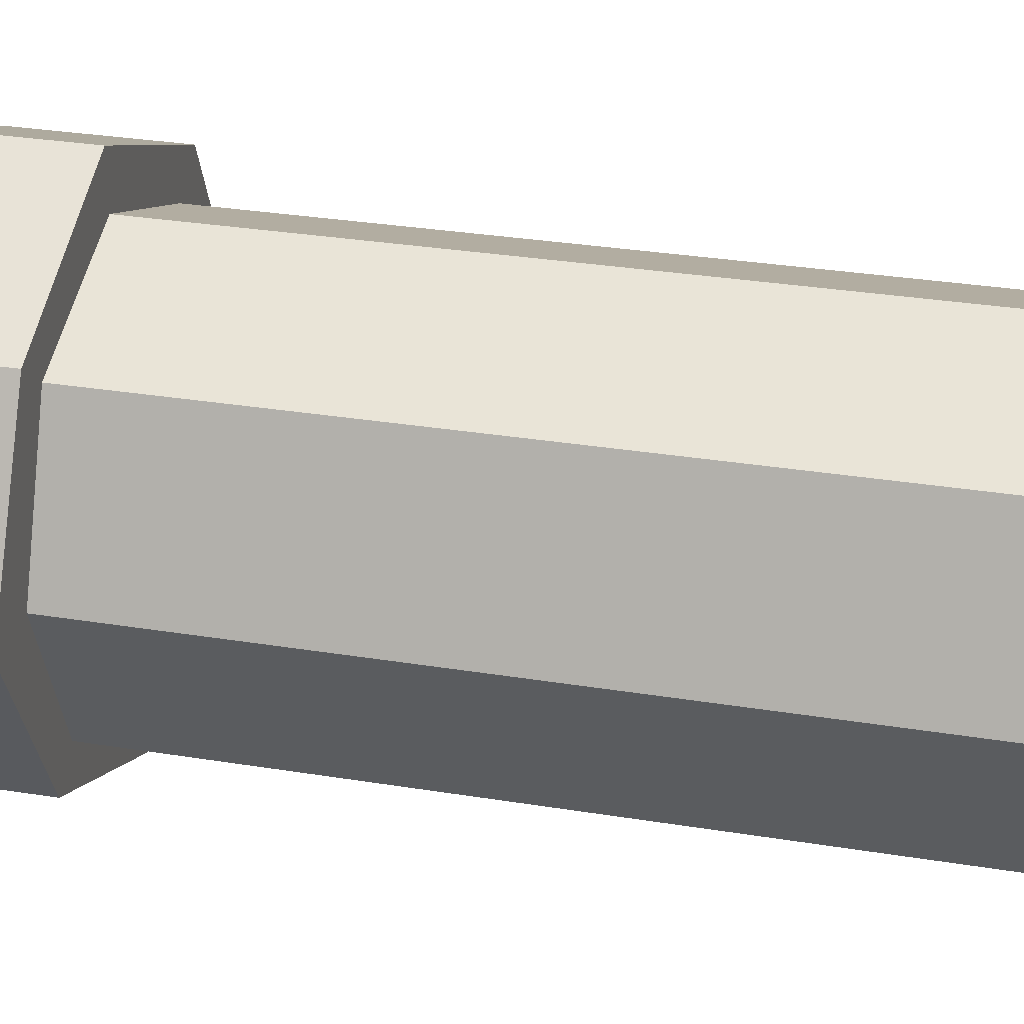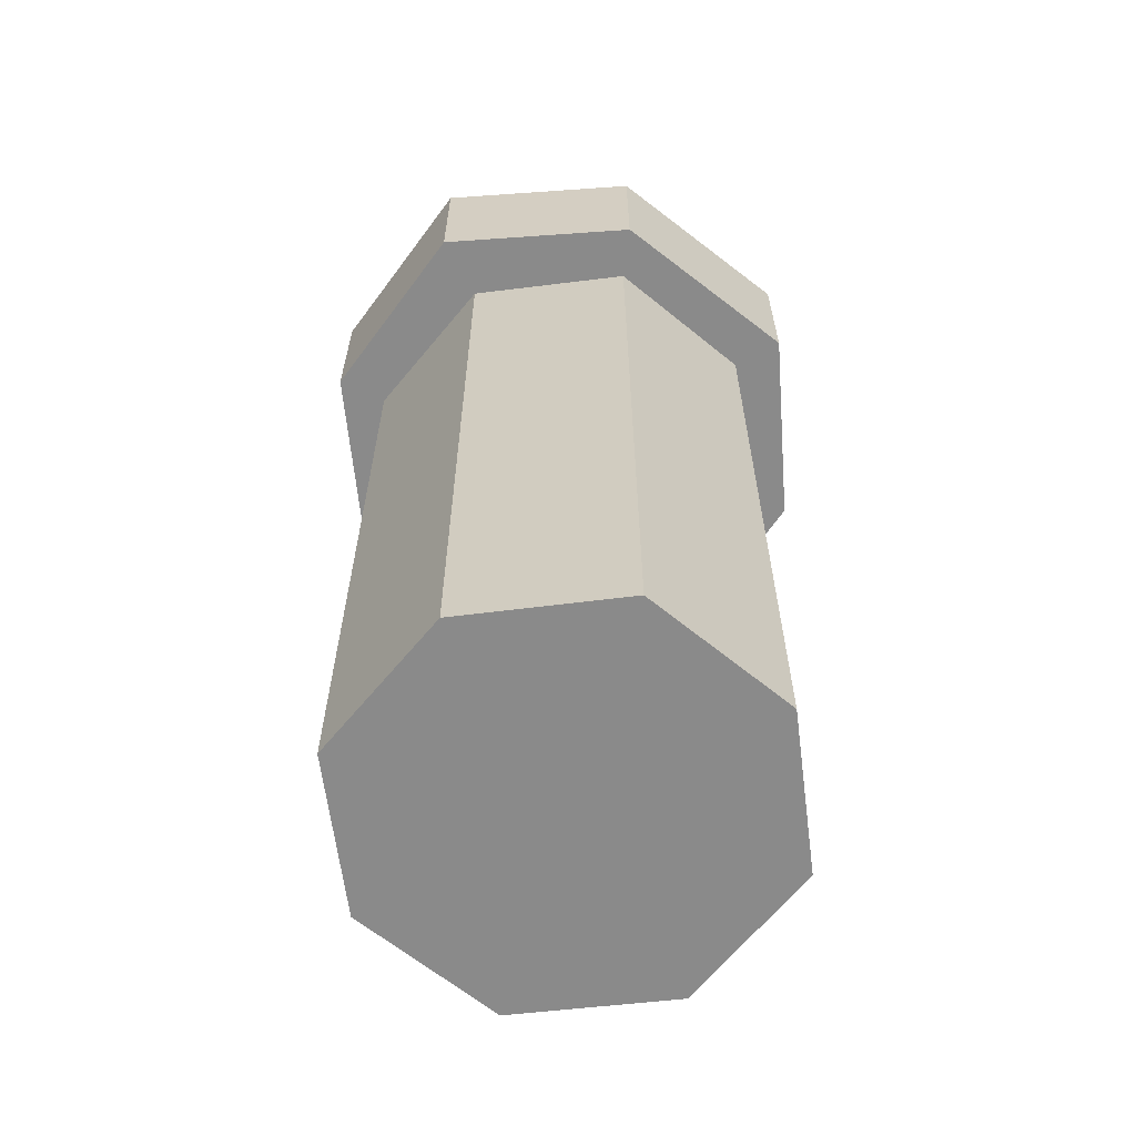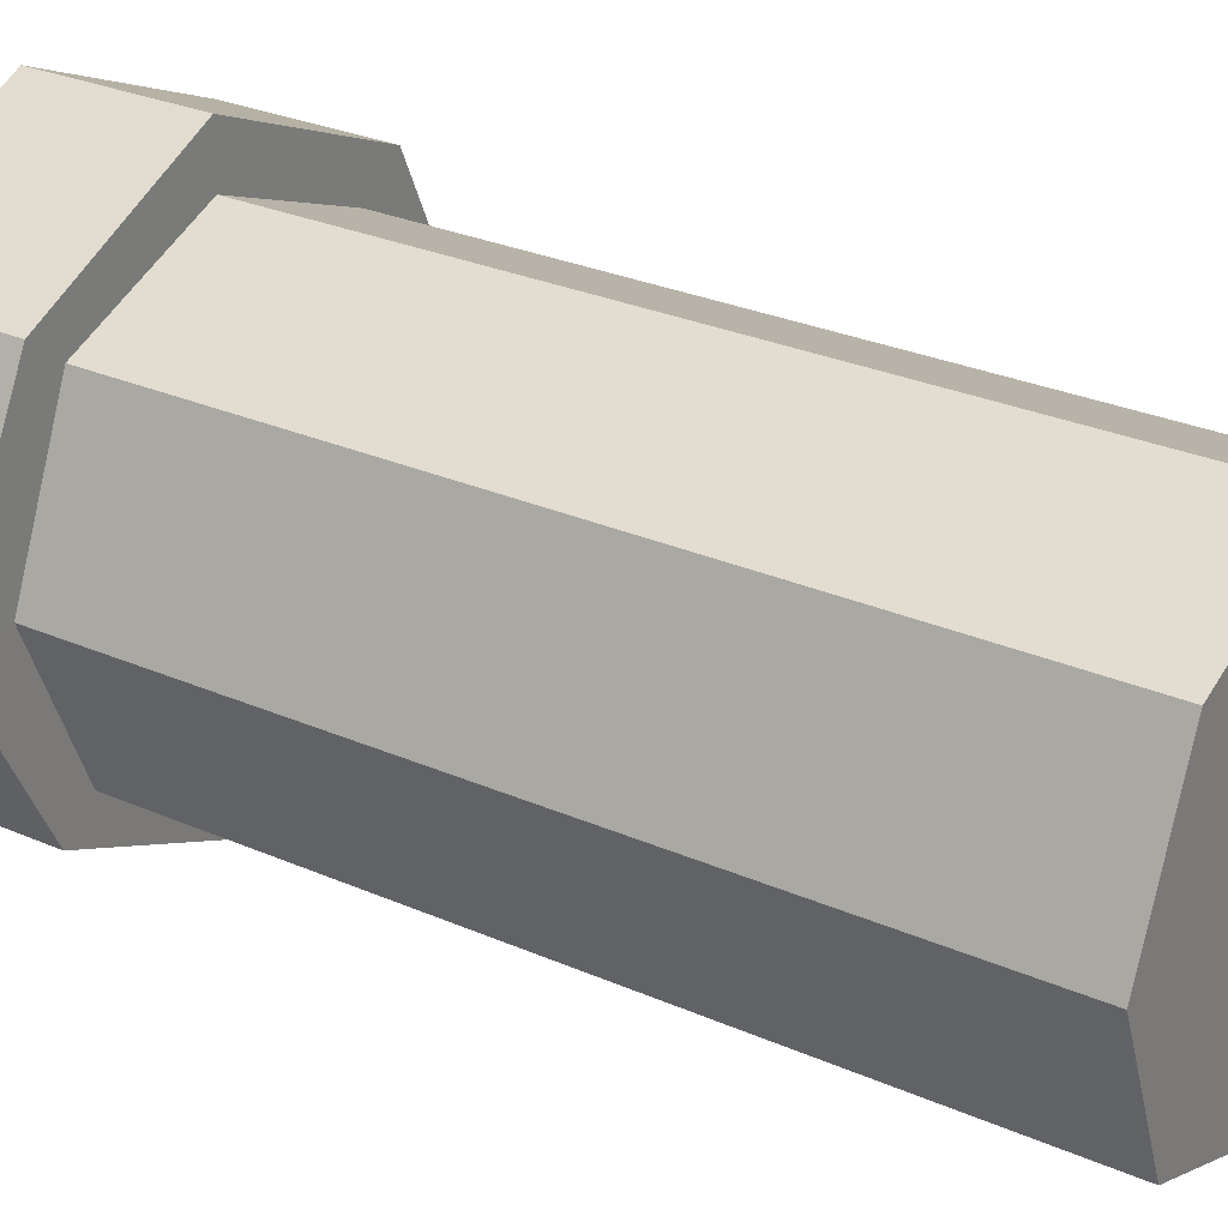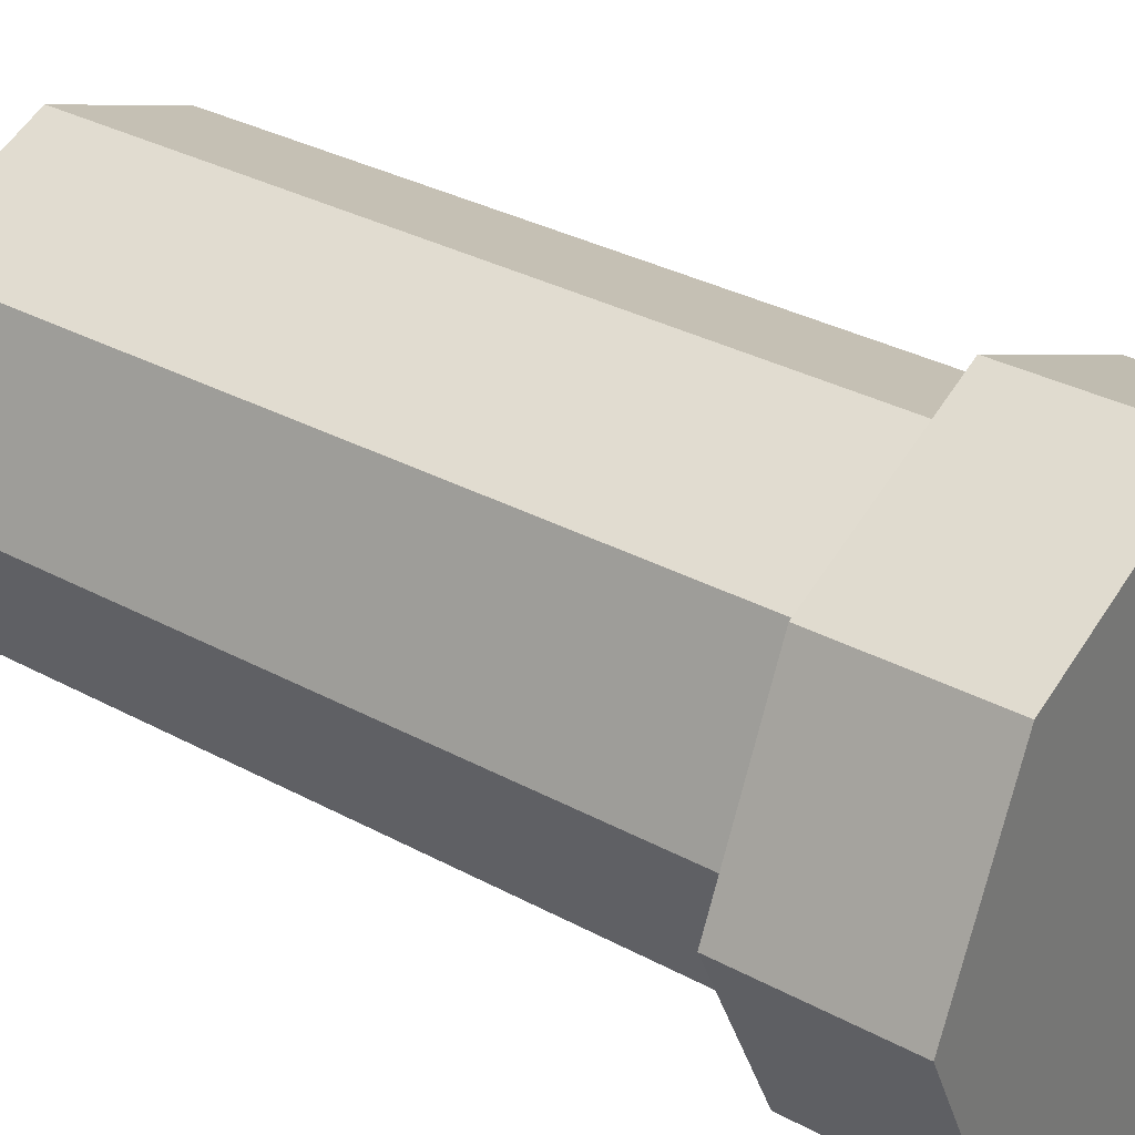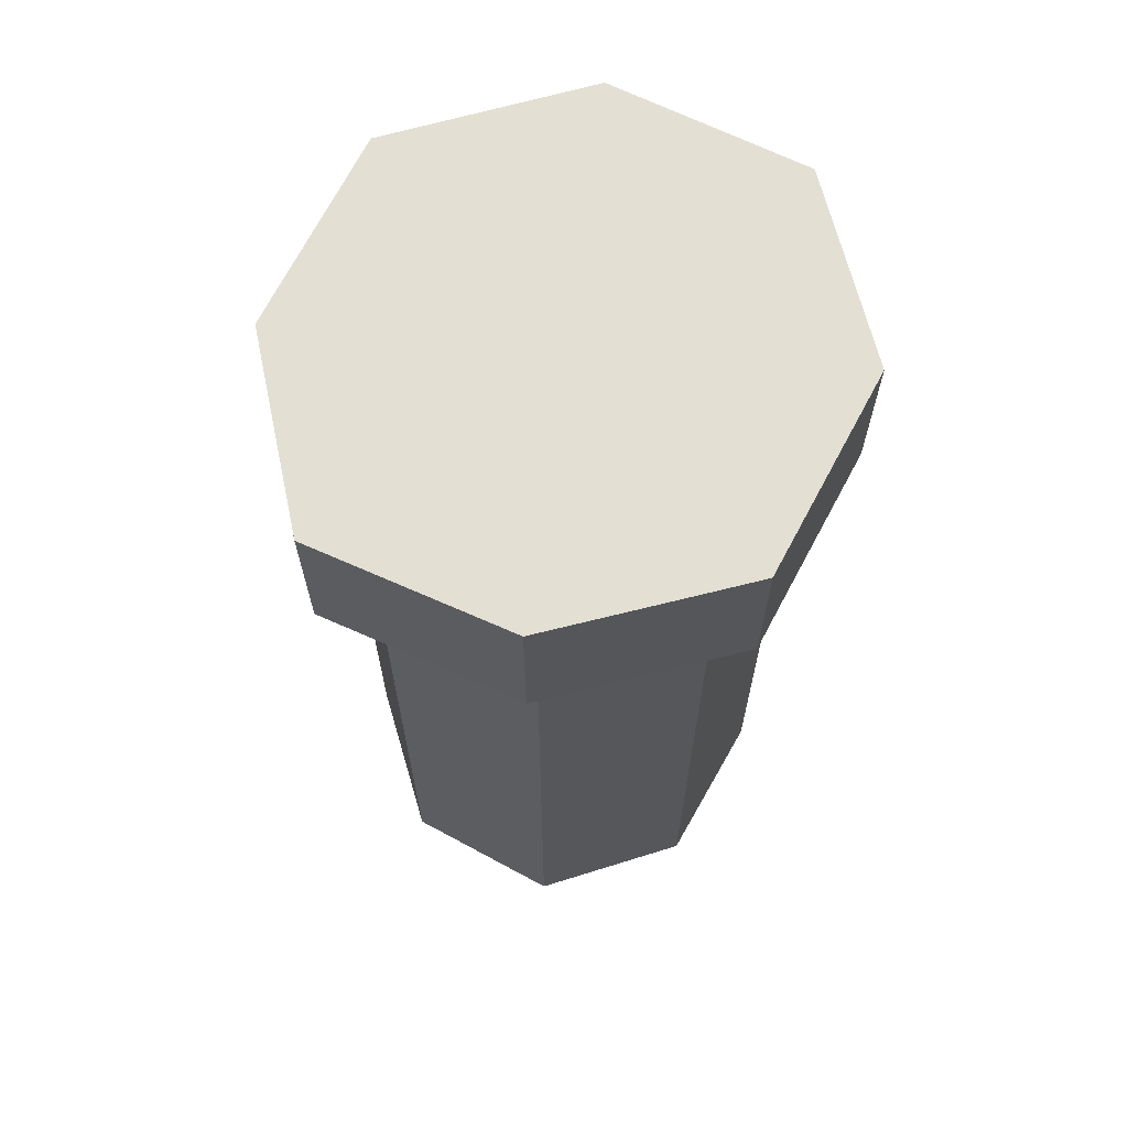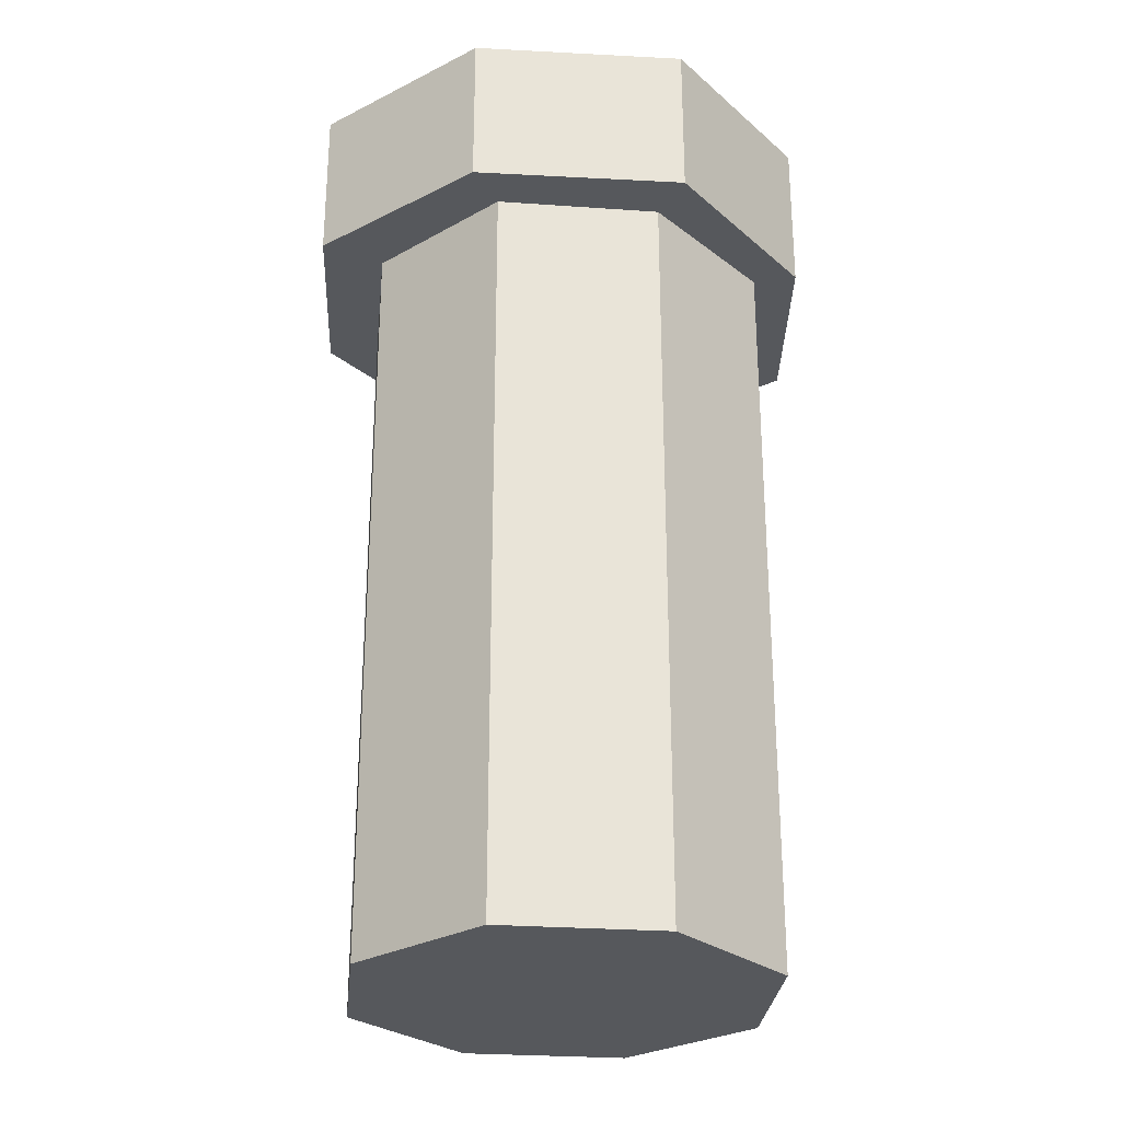
<metadata>
{"format":"obj","ext":"obj","renderer":"f3d","projection":"perspective","resolution":1024,"background":"white","views":[{"elev":31.1,"azim":-76.9,"up":"+Z"},{"elev":-63.5,"azim":119.4,"up":"+Y"},{"elev":28.6,"azim":-56.7,"up":"+Z"},{"elev":32.8,"azim":126.8,"up":"+Z"},{"elev":67.0,"azim":-38.4,"up":"+Y"},{"elev":-28.1,"azim":152.9,"up":"+Y"}]}
</metadata>
<code>
o Bottle
v -0.1965 1.024 -0.05565
v -0.1965 0.04716 -0.05565
v 0.1925 1.024 -0.05933
v 0.1925 0.04716 -0.05933
v -0.00015 0.04716 0.137
v -0.002715 0.04716 -0.1343
v -0.002714 1.024 -0.1343
v -0.2751 0.04716 0.1396
v 0.2719 1.024 0.1344
v 0.2719 0.04716 0.1344
v -0.2751 1.024 0.1396
v 0.2443 1.025 -0.09858
v -0.238 1.025 -0.08779
v 0.3552 1.025 0.1336
v -0.3533 1.025 0.1403
v -0.004162 1.025 -0.2019
v -0.1928 1.024 0.3333
v -0.1928 0.04716 0.3333
v 0.1962 1.024 0.3296
v 0.1962 0.04716 0.3296
v 0.002415 0.04716 0.4083
v 0.002416 1.024 0.4083
v 0.2487 1.025 0.3679
v -0.2337 1.025 0.3662
v 0.002245 1.025 0.4759
v -0.2405 1.226 -0.09151
v -0.2405 1.023 -0.09151
v 0.2472 1.226 -0.09978
v 0.2472 1.023 -0.09978
v 9.2e-05 1.023 0.137
v -0.003195 1.023 -0.2036
v -0.003195 1.226 -0.2036
v -0.3555 1.023 0.1404
v 0.3577 1.226 0.1336
v 0.3577 1.023 0.1336
v -0.3555 1.226 0.1404
v -0.2362 1.226 0.37
v -0.2362 1.023 0.37
v 0.2516 1.226 0.369
v 0.2516 1.023 0.369
v 0.003246 1.023 0.4776
v 0.003246 1.226 0.4776
f 8 2 6 5
f 5 6 4 10
f 6 7 3 4
f 8 11 1 2
f 2 1 7 6
f 4 3 9 10
f 7 1 11 15 13 16 12 14 9 3
f 8 5 21 18
f 5 10 20 21
f 21 20 19 22
f 8 18 17 11
f 18 21 22 17
f 20 10 9 19
f 22 19 9 14 23 25 24 15 11 17
f 33 27 31 30
f 30 31 29 35
f 31 32 28 29
f 33 36 26 27
f 27 26 32 31
f 29 28 34 35
f 28 32 26 36 34
f 33 30 41 38
f 30 35 40 41
f 41 40 39 42
f 33 38 37 36
f 38 41 42 37
f 40 35 34 39
f 39 34 36 37 42

</code>
